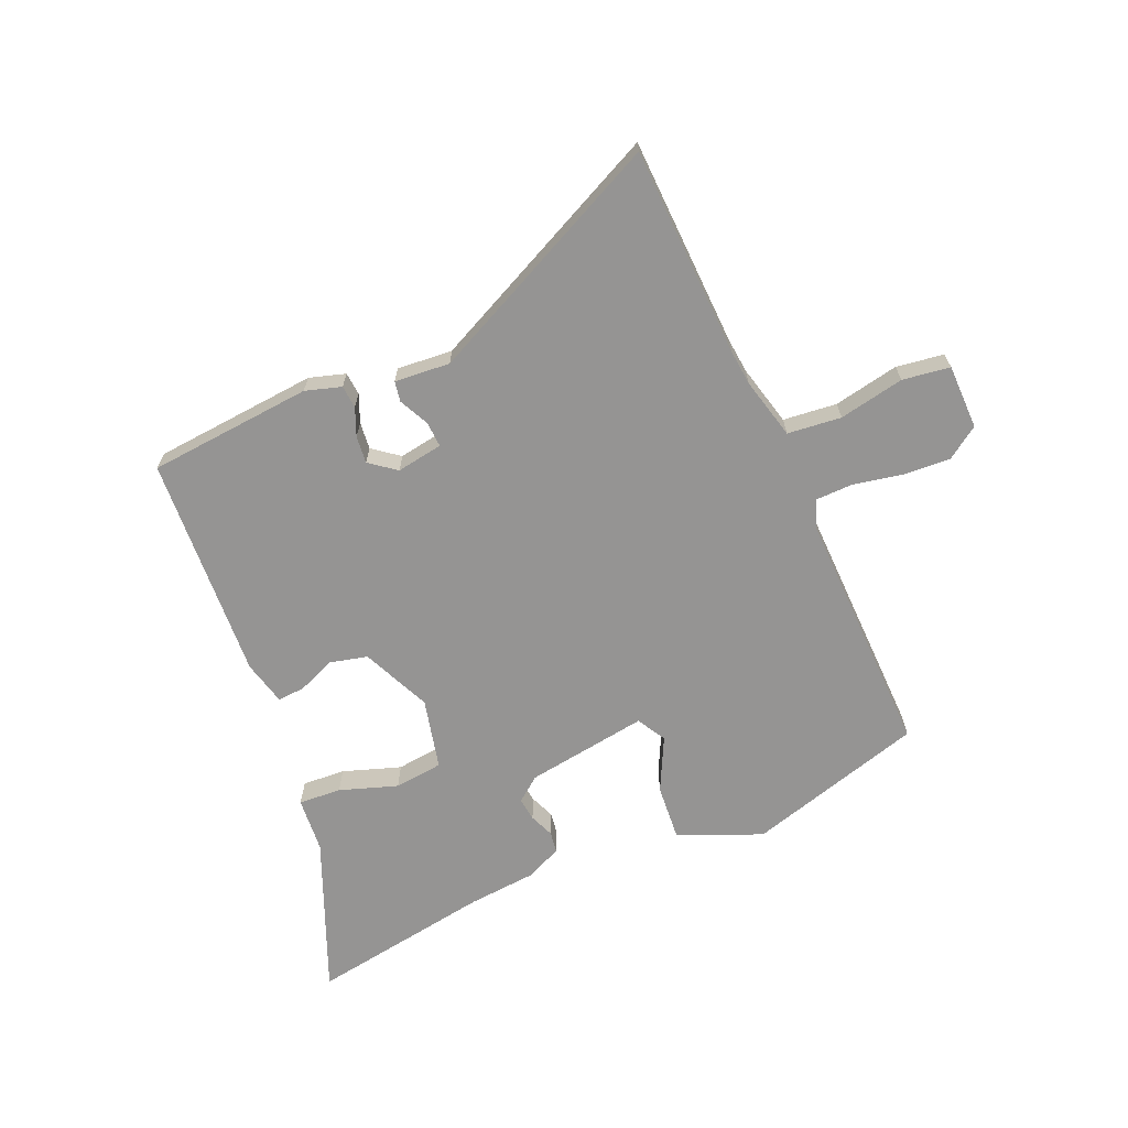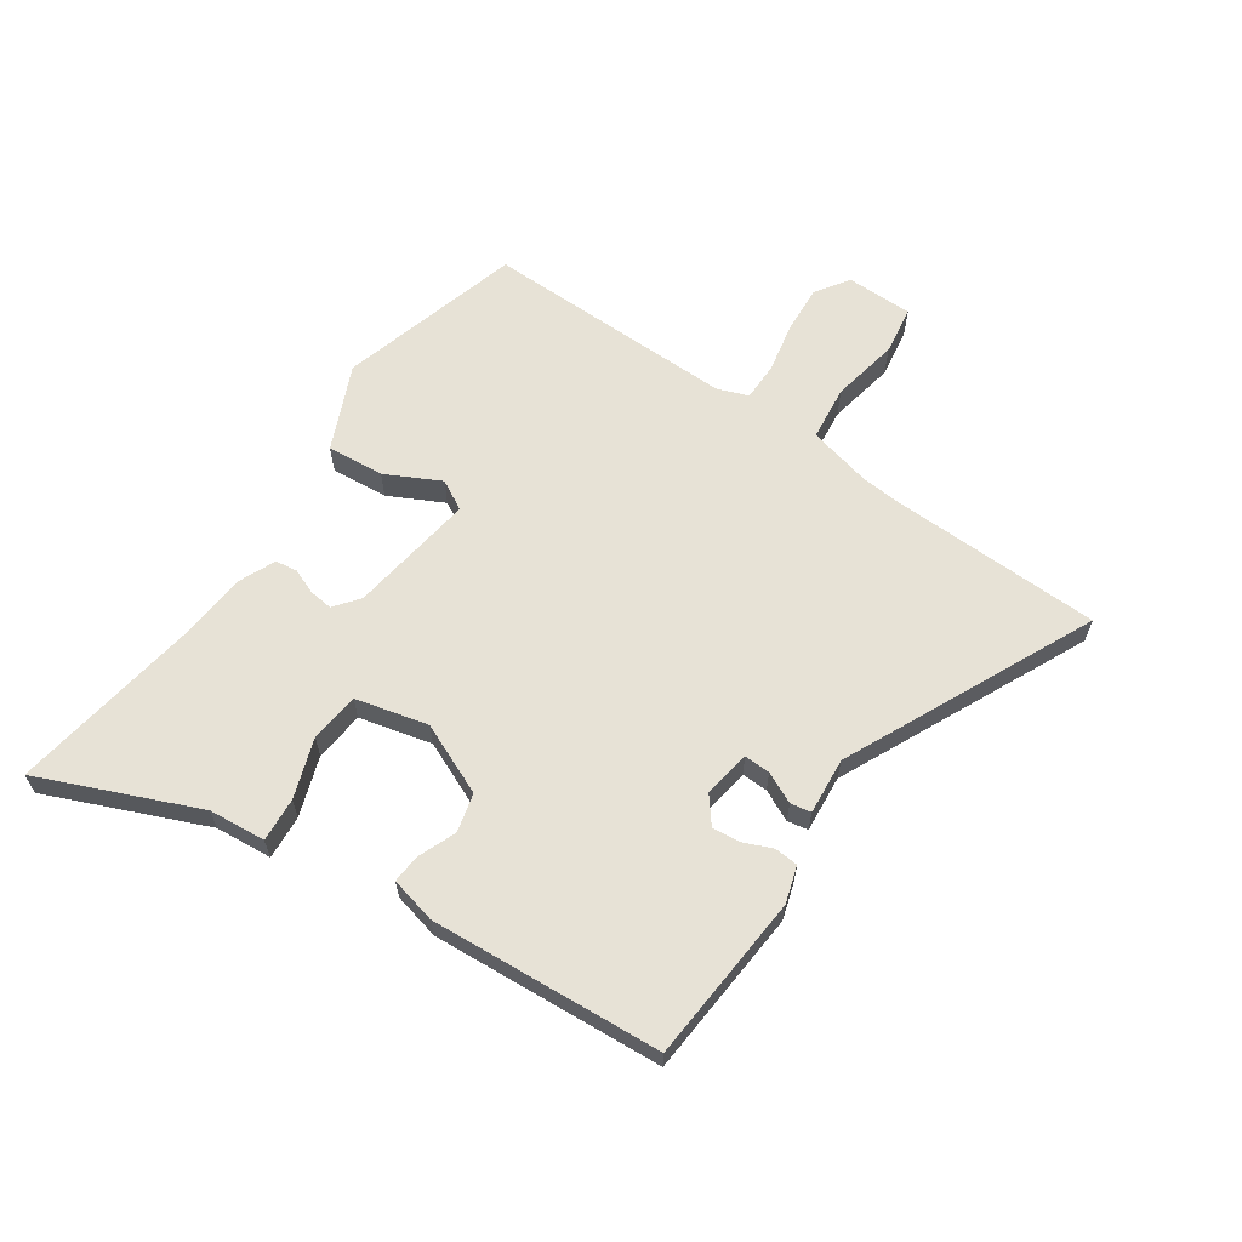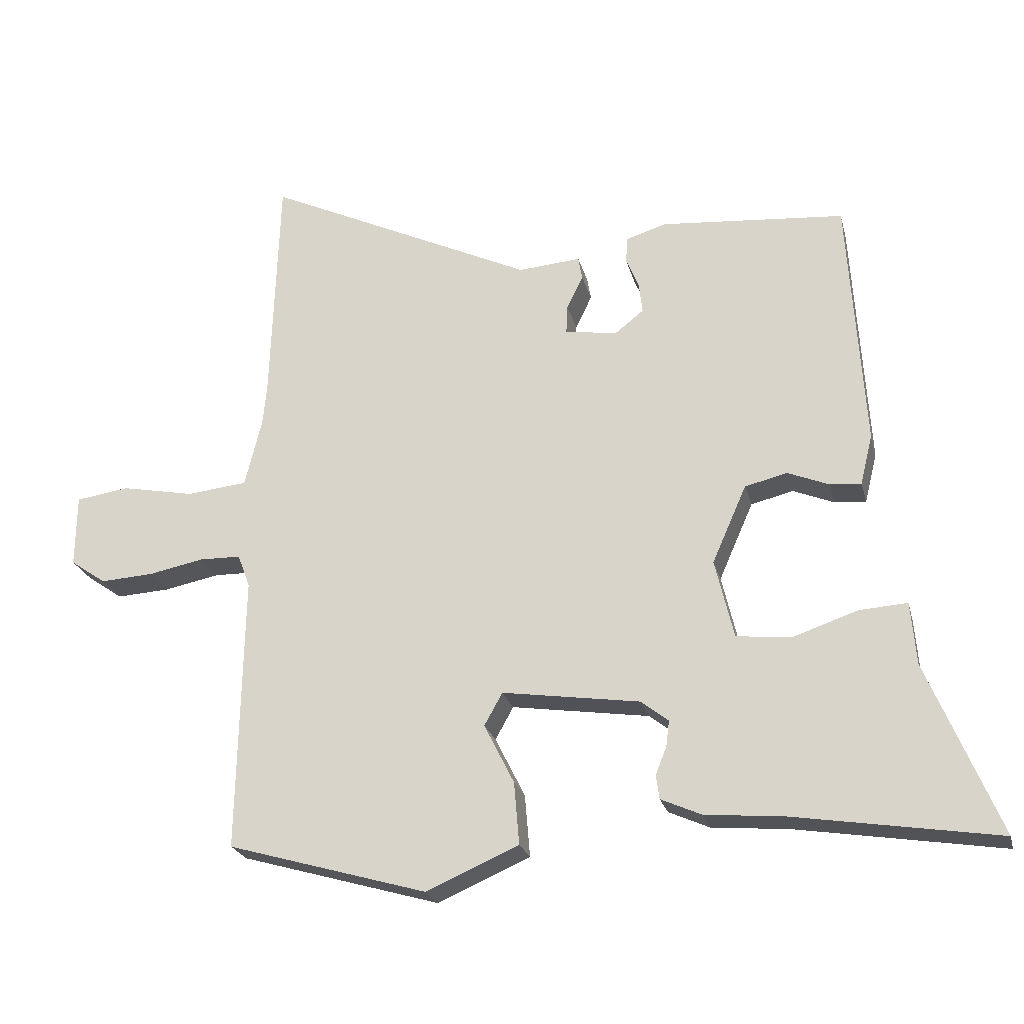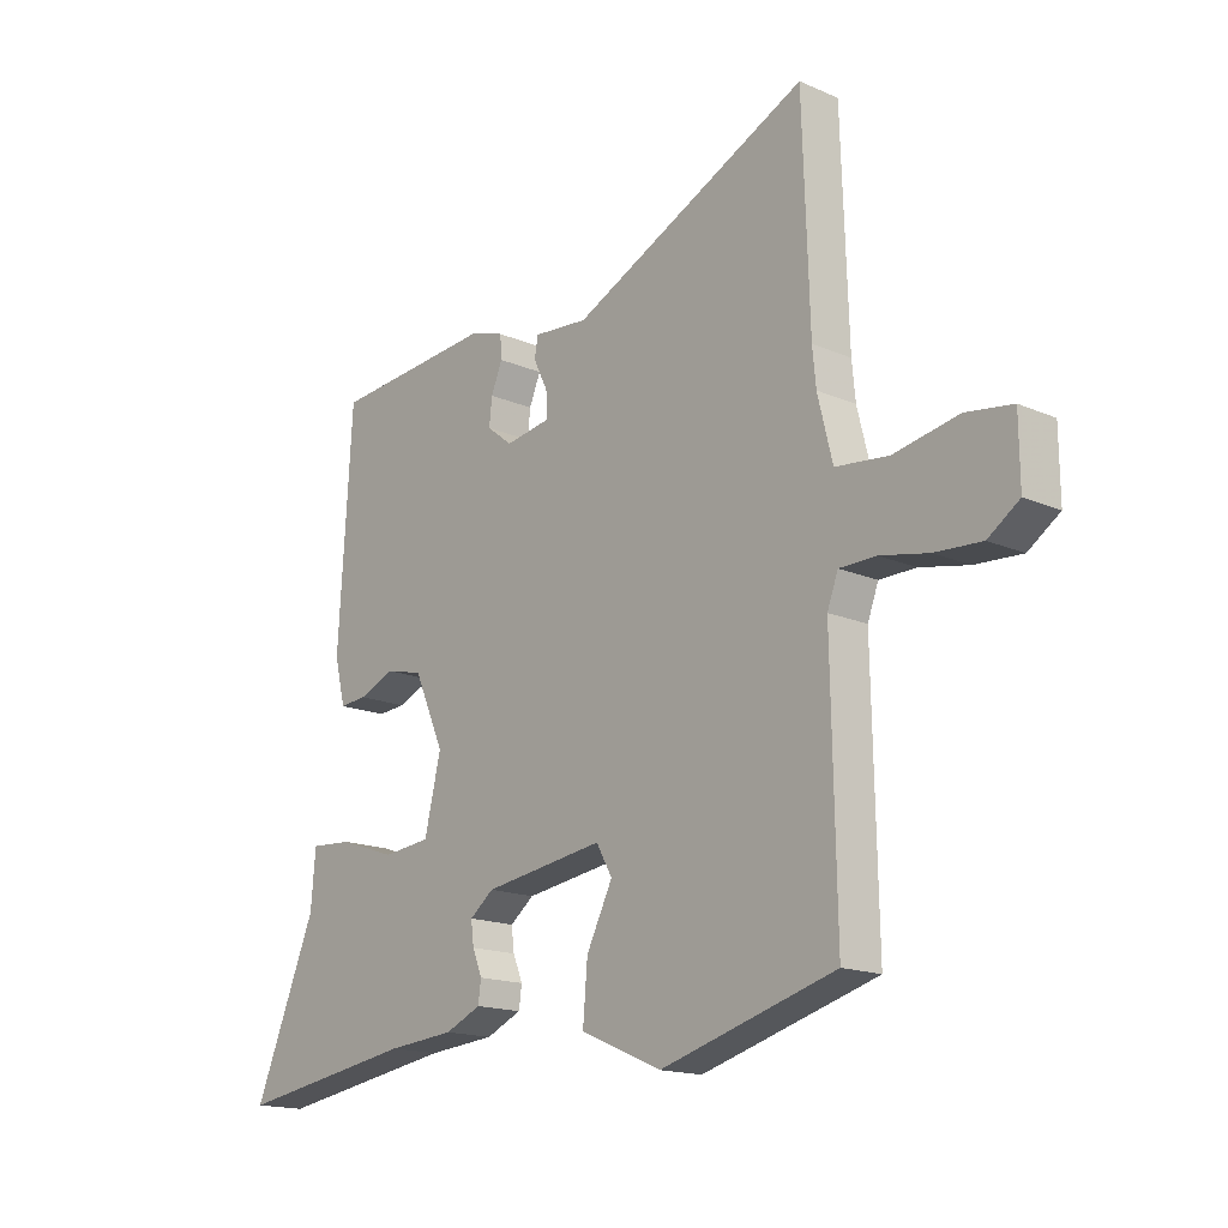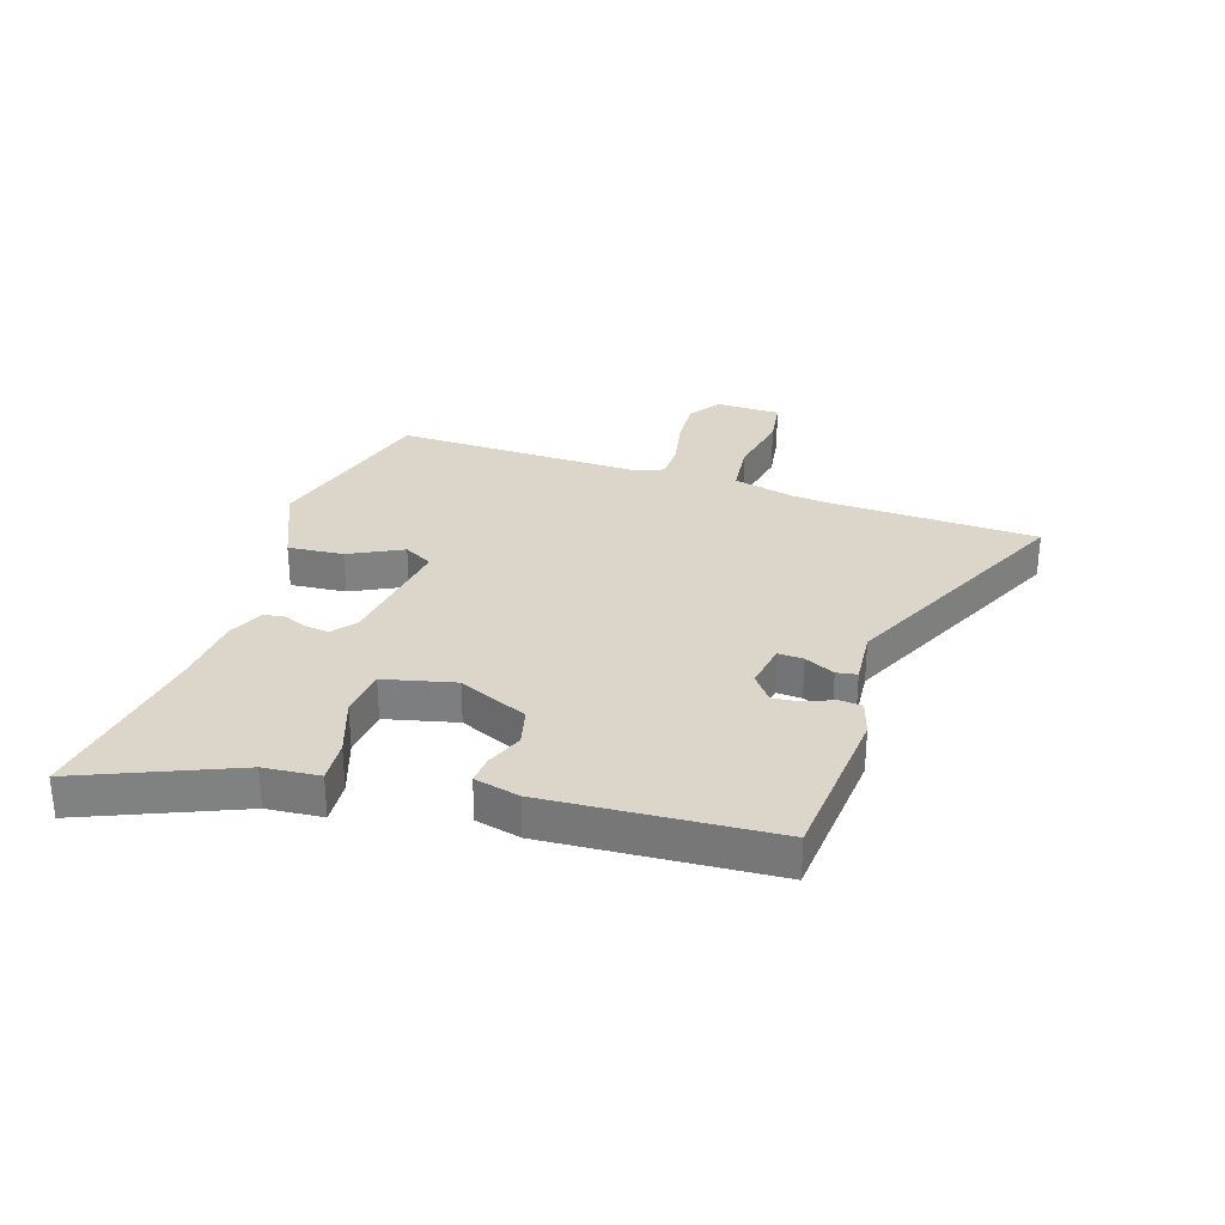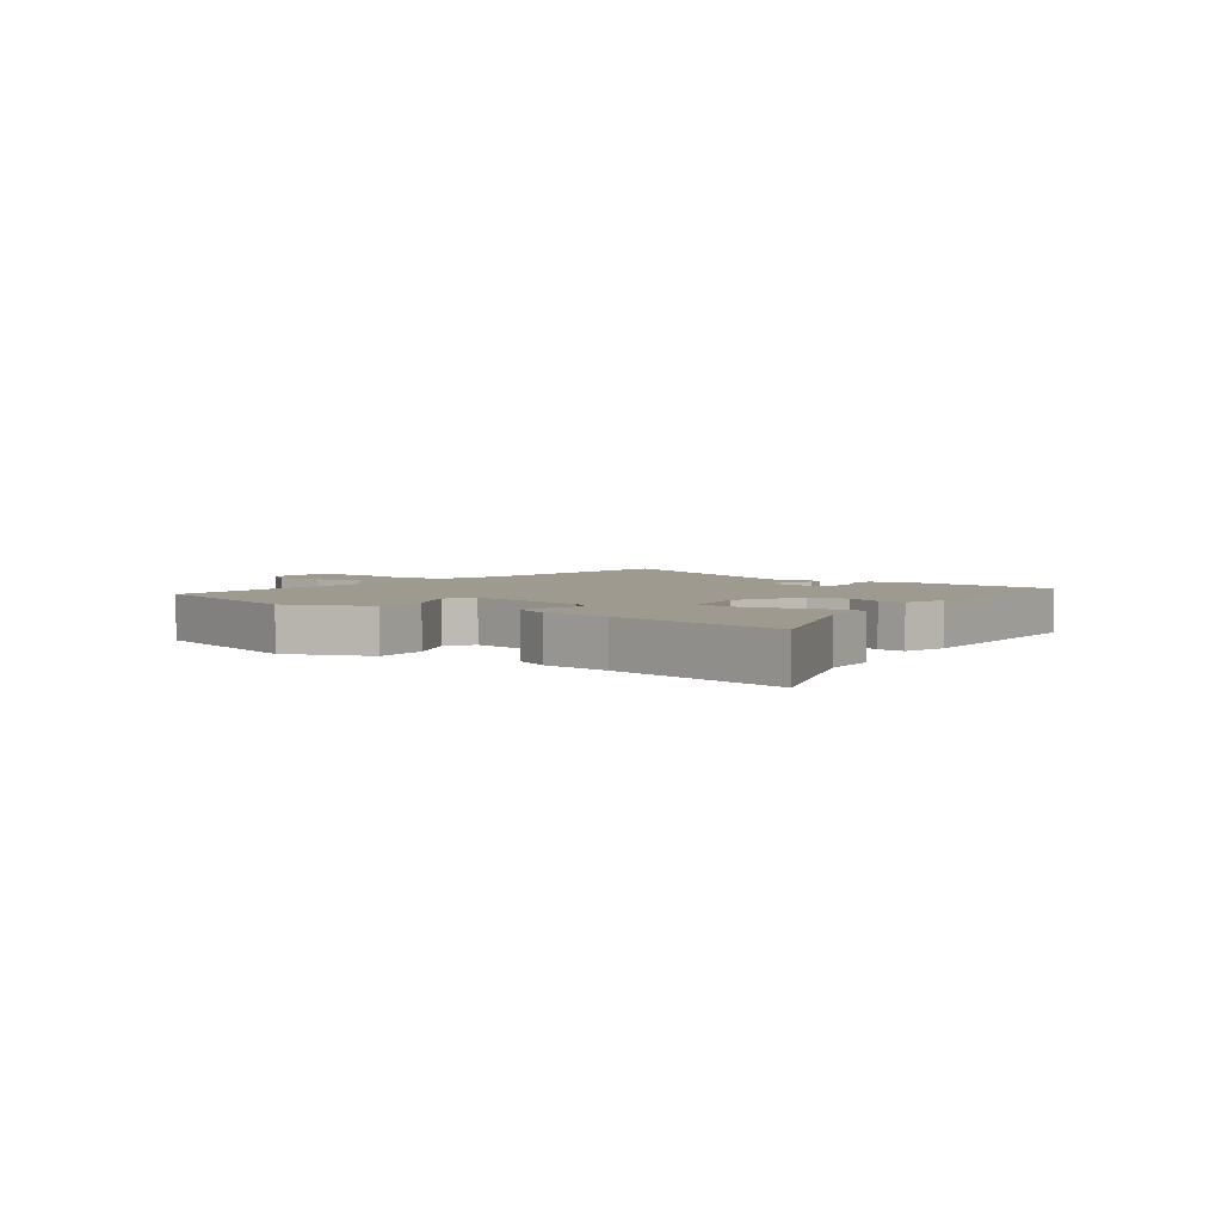
<metadata>
{"format":"obj","ext":"obj","renderer":"f3d","projection":"perspective","resolution":1024,"background":"white","views":[{"elev":-67.1,"azim":23.5,"up":"+Y"},{"elev":63.1,"azim":-55.9,"up":"+Y"},{"elev":-23.4,"azim":-166.4,"up":"+Z"},{"elev":-16.4,"azim":48.4,"up":"+Z"},{"elev":30.1,"azim":-72.1,"up":"+Y"},{"elev":3.6,"azim":-142.1,"up":"+Y"}]}
</metadata>
<code>
v -0.448 0.07 0.507
v -0.164 0.07 0.531
v -0.102 0.07 0.512
v -0.099 0.07 0.472
v -0.119 0.07 0.424
v -0.124 0.07 0.377
v -0.079 0.07 0.342
v 0.001 0.07 0.355
v -0.001 0.07 0.399
v -0.026 0.07 0.451
v -0.02 0.07 0.486
v 0.076 0.07 0.478
v 0.494 0.07 0.676
v 0.506 0.07 0.314
v 0.512 0.07 0.251
v 0.538 0.07 0.145
v 0.631 0.07 0.135
v 0.744 0.07 0.157
v 0.826 0.07 0.145
v 0.827 0.07 0.033
v 0.772 0.07 -0.005
v 0.69 0.07 0
v 0.605 0.07 0.017
v 0.541 0.07 0.016
v 0.522 0.07 -0.035
v 0.53 0.07 -0.461
v 0.223 0.07 -0.549
v 0.08 0.07 -0.487
v 0.088 0.07 -0.391
v 0.134 0.07 -0.299
v 0.106 0.07 -0.249
v -0.106 0.07 -0.28
v -0.148 0.07 -0.313
v -0.143 0.07 -0.353
v -0.126 0.07 -0.395
v -0.131 0.07 -0.432
v -0.194 0.07 -0.46
v -0.312 0.07 -0.47
v -0.628 0.07 -0.52
v -0.518 0.07 -0.255
v -0.51 0.07 -0.159
v -0.436 0.07 -0.164
v -0.336 0.07 -0.198
v -0.252 0.07 -0.189
v -0.223 0.07 -0.067
v -0.276 0.07 0.053
v -0.341 0.07 0.069
v -0.405 0.07 0.043
v -0.453 0.07 0.039
v -0.472 0.07 0.117
v -0.448 0 0.507
v -0.164 0 0.531
v -0.102 0 0.512
v -0.099 0 0.472
v -0.119 0 0.424
v -0.124 0 0.377
v -0.079 0 0.342
v 0.001 0 0.355
v -0.001 0 0.399
v -0.026 0 0.451
v -0.02 0 0.486
v 0.076 0 0.478
v 0.494 0 0.676
v 0.506 0 0.314
v 0.512 0 0.251
v 0.538 0 0.145
v 0.631 0 0.135
v 0.744 0 0.157
v 0.826 0 0.145
v 0.827 0 0.033
v 0.772 0 -0.005
v 0.69 0 0
v 0.605 0 0.017
v 0.541 0 0.016
v 0.522 0 -0.035
v 0.53 0 -0.461
v 0.223 0 -0.549
v 0.08 0 -0.487
v 0.088 0 -0.391
v 0.134 0 -0.299
v 0.106 0 -0.249
v -0.106 0 -0.28
v -0.148 0 -0.313
v -0.143 0 -0.353
v -0.126 0 -0.395
v -0.131 0 -0.432
v -0.194 0 -0.46
v -0.312 0 -0.47
v -0.628 0 -0.52
v -0.518 0 -0.255
v -0.51 0 -0.159
v -0.436 0 -0.164
v -0.336 0 -0.198
v -0.252 0 -0.189
v -0.223 0 -0.067
v -0.276 0 0.053
v -0.341 0 0.069
v -0.405 0 0.043
v -0.453 0 0.039
v -0.472 0 0.117
f 47 48 49 50
f 46 47 50 1
f 45 46 1 2
f 40 41 42 43
f 38 39 40 43
f 38 43 44
f 37 38 44 45
f 34 35 36 37
f 33 34 37 45
f 27 28 29 30
f 25 26 27 30
f 24 25 30 31
f 20 21 22 23
f 20 23 24
f 17 18 19 20
f 16 17 20 24
f 15 16 24 31
f 12 13 14
f 9 10 11 12
f 8 9 12 14
f 7 8 14 15
f 2 3 4 5
f 2 5 6
f 32 33 45 2
f 7 15 31 32
f 6 7 32
f 2 6 32
f 100 99 98 97
f 51 100 97 96
f 52 51 96 95
f 93 92 91 90
f 93 90 89 88
f 94 93 88
f 95 94 88 87
f 87 86 85 84
f 95 87 84 83
f 80 79 78 77
f 80 77 76 75
f 81 80 75 74
f 73 72 71 70
f 74 73 70
f 70 69 68 67
f 74 70 67 66
f 81 74 66 65
f 64 63 62
f 62 61 60 59
f 64 62 59 58
f 65 64 58 57
f 55 54 53 52
f 56 55 52
f 52 95 83 82
f 82 81 65 57
f 82 57 56
f 82 56 52
f 1 51 52 2
f 2 52 53 3
f 3 53 54 4
f 4 54 55 5
f 5 55 56 6
f 6 56 57 7
f 7 57 58 8
f 8 58 59 9
f 9 59 60 10
f 10 60 61 11
f 11 61 62 12
f 12 62 63 13
f 13 63 64 14
f 14 64 65 15
f 15 65 66 16
f 16 66 67 17
f 17 67 68 18
f 18 68 69 19
f 19 69 70 20
f 20 70 71 21
f 21 71 72 22
f 22 72 73 23
f 23 73 74 24
f 24 74 75 25
f 25 75 76 26
f 26 76 77 27
f 27 77 78 28
f 28 78 79 29
f 29 79 80 30
f 30 80 81 31
f 31 81 82 32
f 32 82 83 33
f 33 83 84 34
f 34 84 85 35
f 35 85 86 36
f 36 86 87 37
f 37 87 88 38
f 38 88 89 39
f 39 89 90 40
f 40 90 91 41
f 41 91 92 42
f 42 92 93 43
f 43 93 94 44
f 44 94 95 45
f 45 95 96 46
f 46 96 97 47
f 47 97 98 48
f 48 98 99 49
f 49 99 100 50
f 50 100 51 1

</code>
